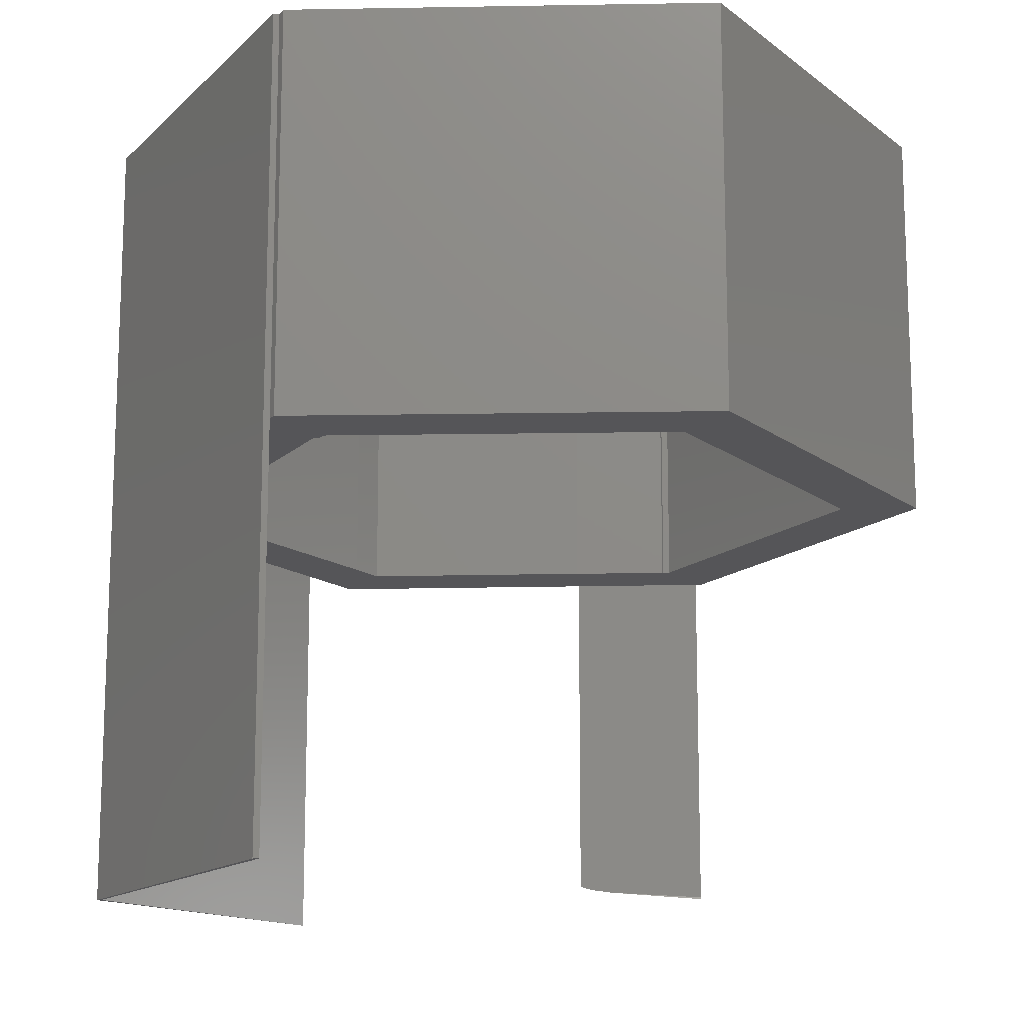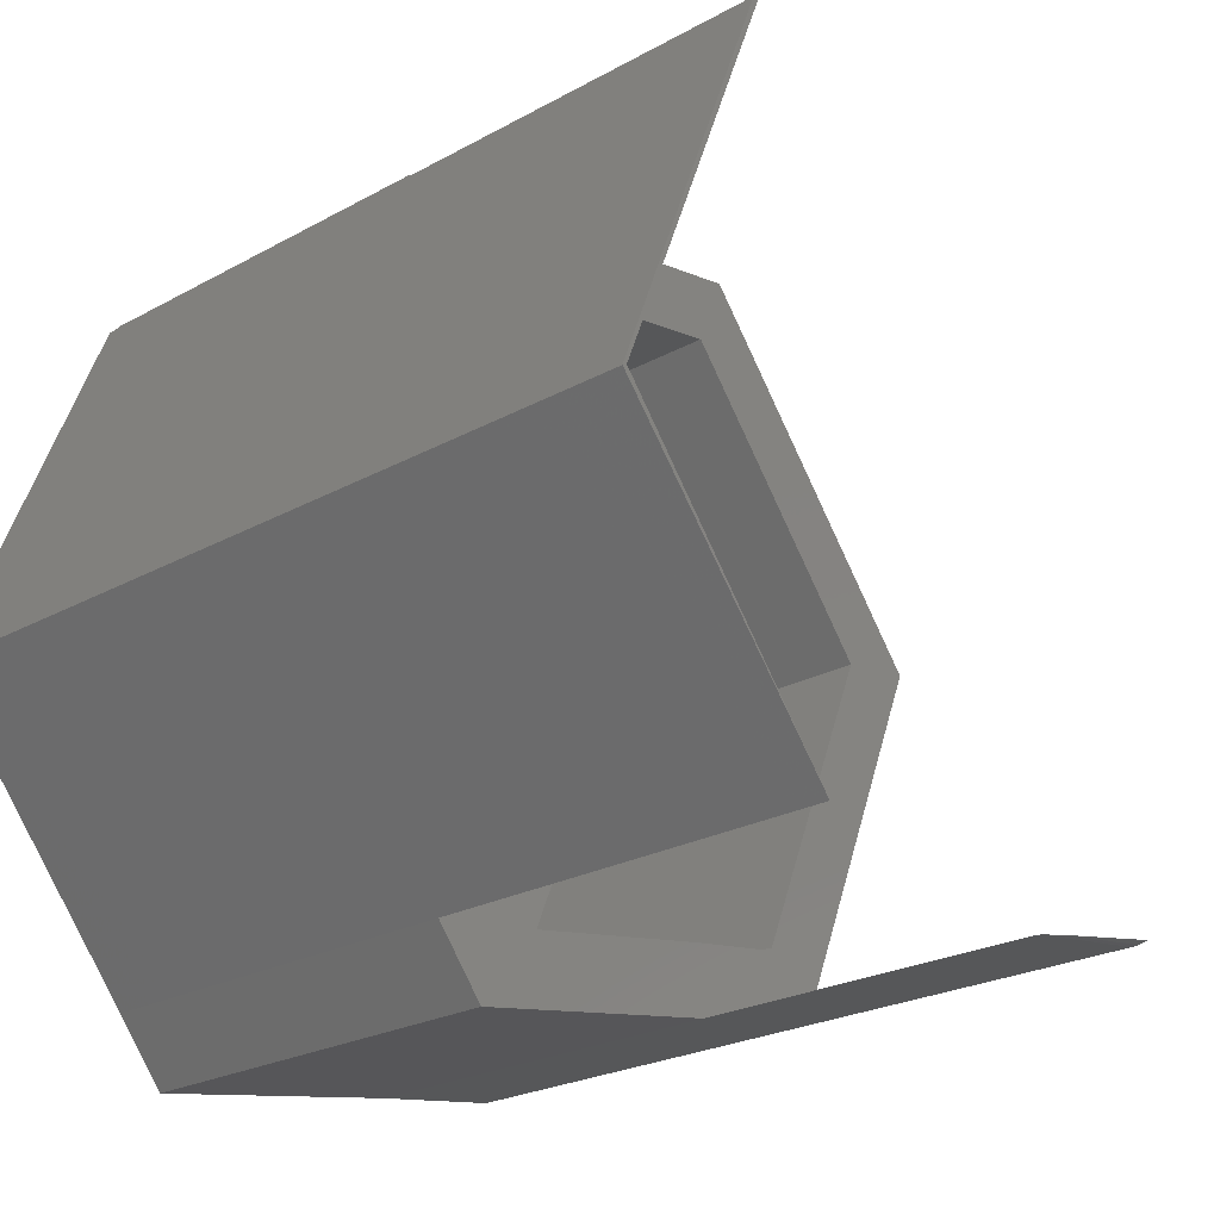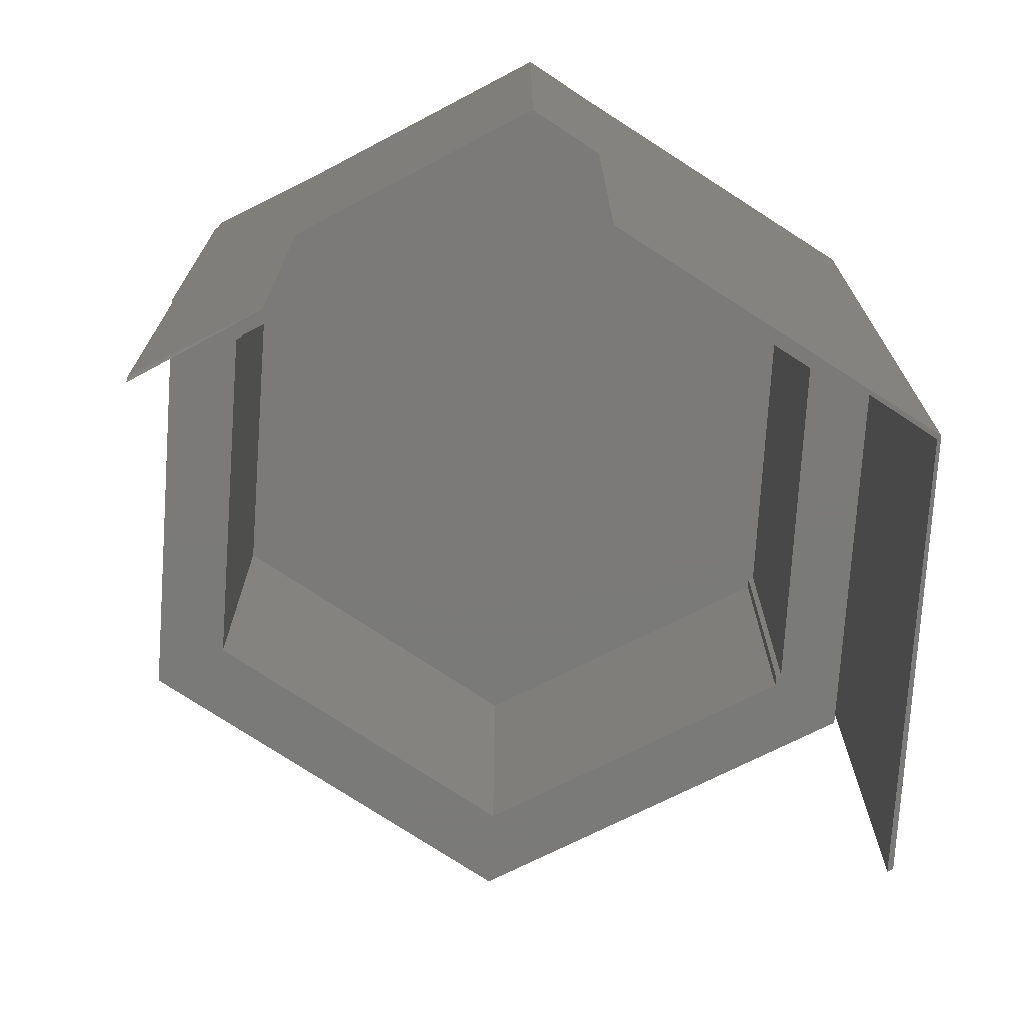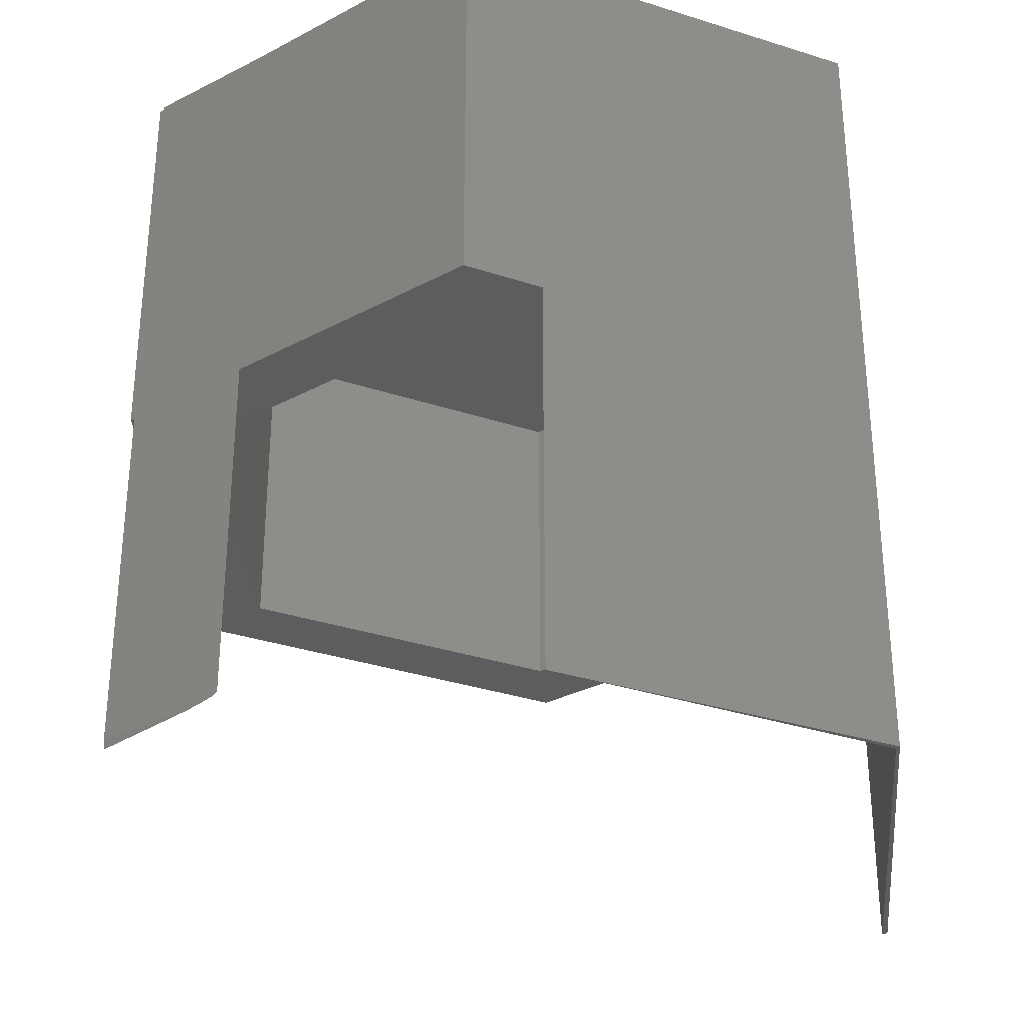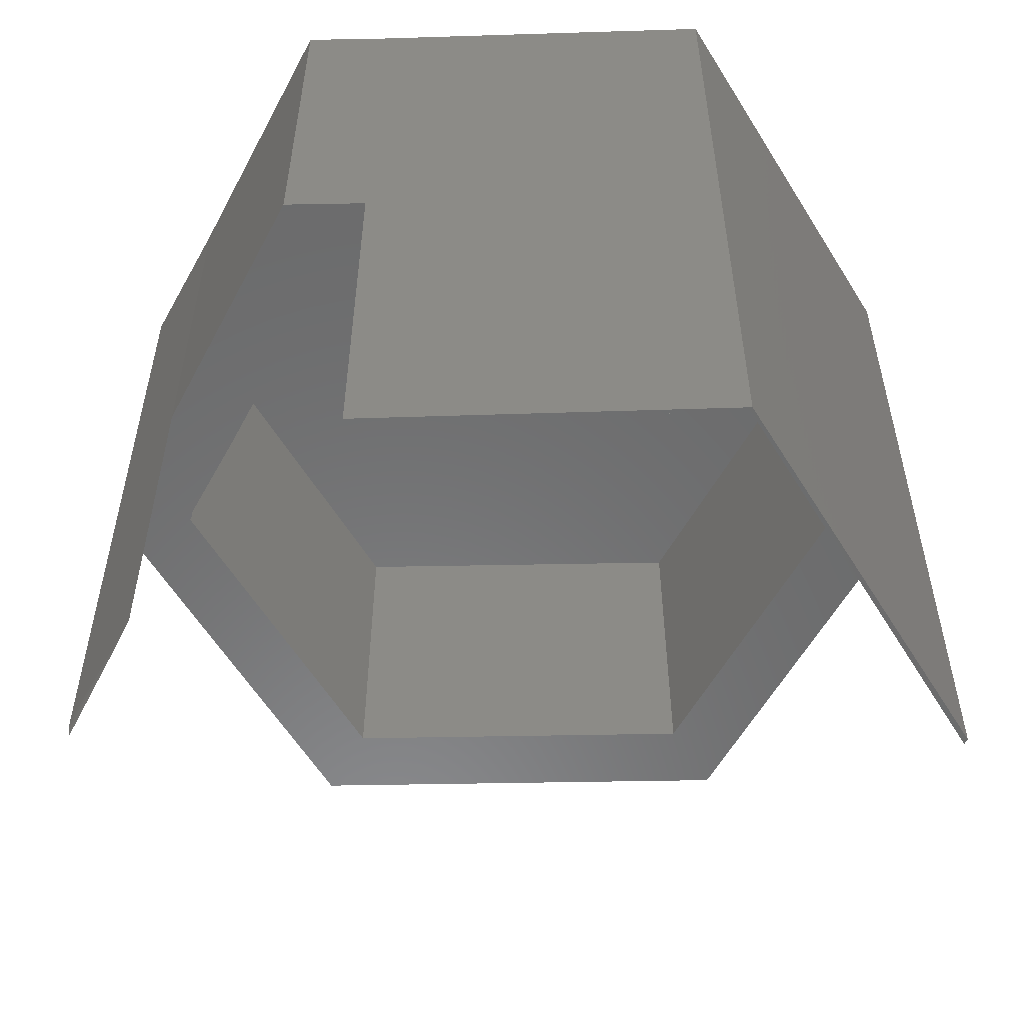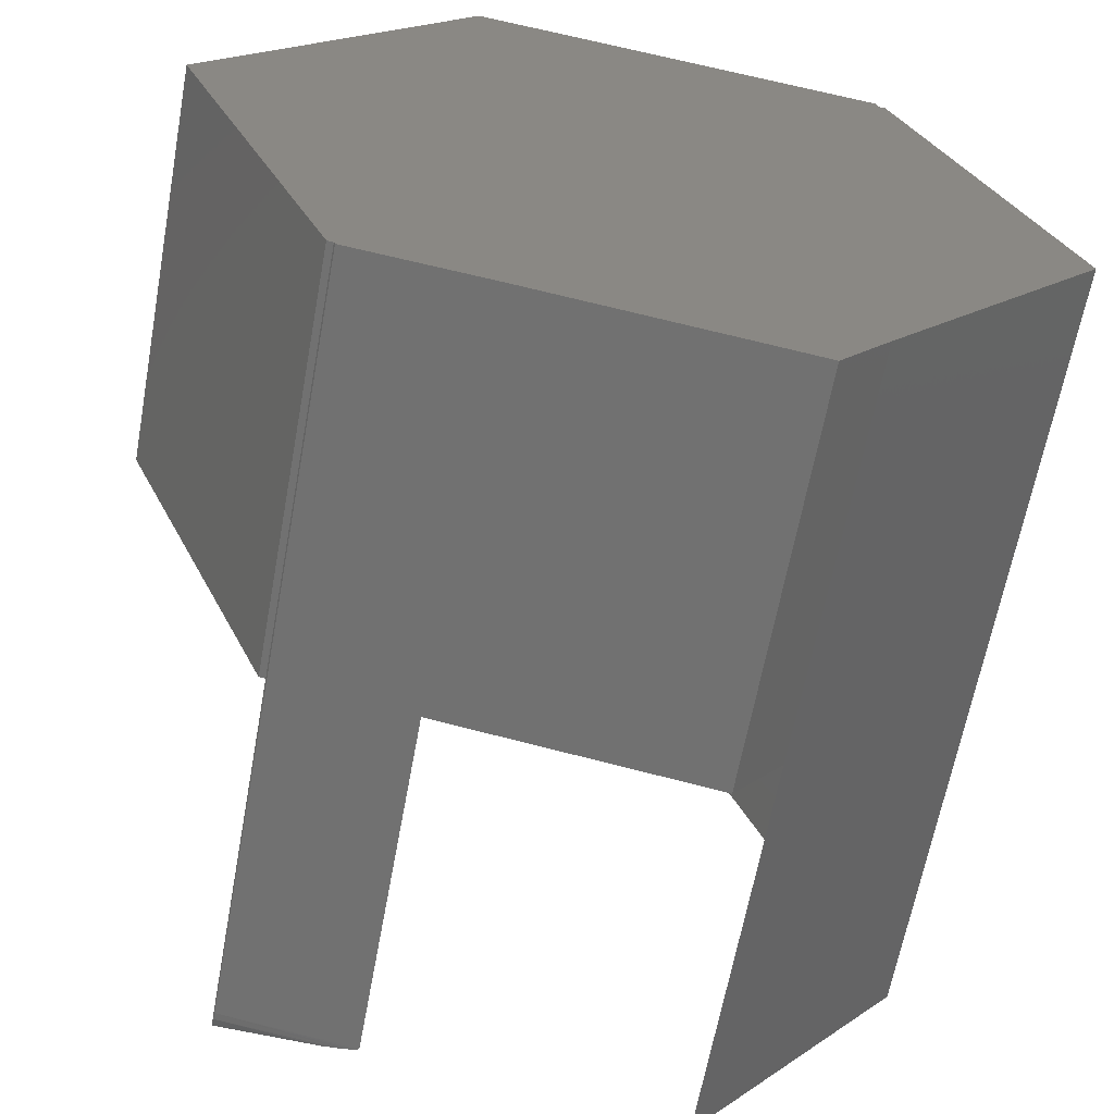
<metadata>
{"format":"stl","ext":"stl","renderer":"f3d","projection":"perspective","resolution":1024,"background":"white","views":[{"elev":-14.2,"azim":-6.3,"up":"+Y"},{"elev":-23.4,"azim":-46.9,"up":"+Z"},{"elev":-73.4,"azim":-161.9,"up":"+Y"},{"elev":-32.5,"azim":-153.0,"up":"+Y"},{"elev":-56.6,"azim":-127.2,"up":"+Y"},{"elev":-63.4,"azim":169.6,"up":"+Z"}]}
</metadata>
<code>
# stl→obj: 61 verts, 118 faces
v -0.2002 0.375 0.2462
v -0.3828 0.375 -0.05469
v -0.3154 0.375 -0.0457
v -0.2363 0.375 0.3117
v -0.2396 0.375 0.3035
v -0.1916 0.375 0.2551
v 0.1198 0.375 0.3015
v 0.1464 0.375 0.3687
v -0.1846 0.375 -0.3058
v -0.1386 0.375 -0.3641
v -0.1125 0.375 -0.2962
v -0.1355 0.375 -0.2671
v -0.1948 0.375 0.247
v 0.2441 0.375 -0.2989
v 0.3906 0.375 0.05929
v 0.319 0.375 0.0492
v 0.1994 0.375 -0.2431
v 0.1931 0.375 -0.2442
v 0.1923 0.375 -0.2462
v 0.1018 0.375 -0.2598
v 0.2383 0.375 -0.2999
v 0.1116 0.375 -0.3215
v 0.1931 0.6875 -0.2442
v 0.1994 0.6875 -0.2431
v 0.319 0.6875 0.0492
v 0.1923 0.6875 -0.2462
v 0.1018 0.6875 -0.2598
v -0.1125 0.6875 -0.2962
v -0.1358 0.6875 -0.2667
v 0.1198 0.6875 0.3015
v -0.1916 0.6875 0.2551
v -0.1948 0.6875 0.247
v -0.2002 0.6875 0.2462
v -0.3154 0.6875 -0.0457
v -0.3828 -7.704e-34 -0.05469
v -0.1846 -4.677e-18 -0.3058
v 0.2383 0.03169 -0.2999
v 0.238 0.0338 -0.3006
v 0.1442 0.03912 -0.3159
v 0.1148 0.04433 -0.3209
v 0.1174 0.04353 -0.3205
v 0.127 0.04151 -0.3189
v 0.1116 0.04688 -0.3215
v 0.1128 0.04538 -0.3213
v -0.2396 3.032e-17 0.3035
v -0.1846 0.75 -0.3058
v -0.1386 0.75 -0.3641
v 0.2441 0.75 -0.2989
v 0.3906 0.75 0.05929
v 0.1464 0.75 0.3687
v -0.2363 0.75 0.3117
v -0.2396 0.75 0.3035
v -0.2451 2.996e-17 0.3026
v -0.3869 -3.566e-19 -0.05674
v 0.1116 0.75 -0.3215
v 0.2383 0.75 -0.2999
v 0.2375 0.04 -0.3021
v 0.2373 0.04688 -0.3026
v 0.2373 0.75 -0.3026
v -0.2451 0.75 0.3026
v -0.3869 0.75 -0.05674
f 1 2 3
f 4 5 6
f 4 6 7
f 4 7 8
f 9 10 11
f 9 11 12
f 9 12 3
f 9 3 2
f 5 2 1
f 5 1 13
f 5 13 6
f 14 15 16
f 14 16 17
f 14 17 18
f 14 18 19
f 14 19 20
f 14 20 21
f 11 10 20
f 20 10 22
f 20 22 21
f 7 16 8
f 8 16 15
f 18 17 23
f 23 17 24
f 24 17 25
f 25 17 16
f 19 18 26
f 26 18 23
f 20 19 27
f 27 19 26
f 11 20 28
f 28 20 27
f 12 11 29
f 29 11 28
f 25 16 30
f 30 16 7
f 30 7 31
f 31 7 6
f 6 13 31
f 31 13 32
f 13 1 32
f 32 1 33
f 1 3 33
f 33 3 34
f 34 3 29
f 29 3 12
f 32 33 29
f 29 33 34
f 30 27 26
f 30 26 23
f 30 23 24
f 30 24 25
f 31 32 29
f 31 29 28
f 31 28 27
f 31 27 30
f 2 35 9
f 9 35 36
f 37 38 39
f 21 40 41
f 21 41 42
f 21 42 39
f 21 39 38
f 22 43 44
f 22 44 40
f 22 40 21
f 5 45 2
f 2 45 35
f 9 46 10
f 10 46 47
f 14 48 15
f 15 48 49
f 15 49 8
f 8 49 50
f 8 50 4
f 4 50 51
f 4 51 5
f 5 51 52
f 53 35 45
f 53 54 35
f 35 54 36
f 10 47 22
f 22 47 55
f 21 56 14
f 14 56 48
f 41 40 44
f 42 57 39
f 39 57 38
f 37 39 38
f 58 57 42
f 58 42 41
f 58 41 44
f 58 44 43
f 38 57 58
f 21 38 58
f 21 58 59
f 21 59 56
f 43 22 58
f 58 22 55
f 58 55 59
f 60 53 45
f 60 45 5
f 60 5 52
f 36 54 9
f 9 54 61
f 9 61 46
f 47 46 55
f 46 59 55
f 49 61 60
f 49 60 52
f 49 52 51
f 49 51 50
f 61 49 48
f 61 48 56
f 61 56 59
f 61 59 46
f 53 60 54
f 54 60 61

</code>
